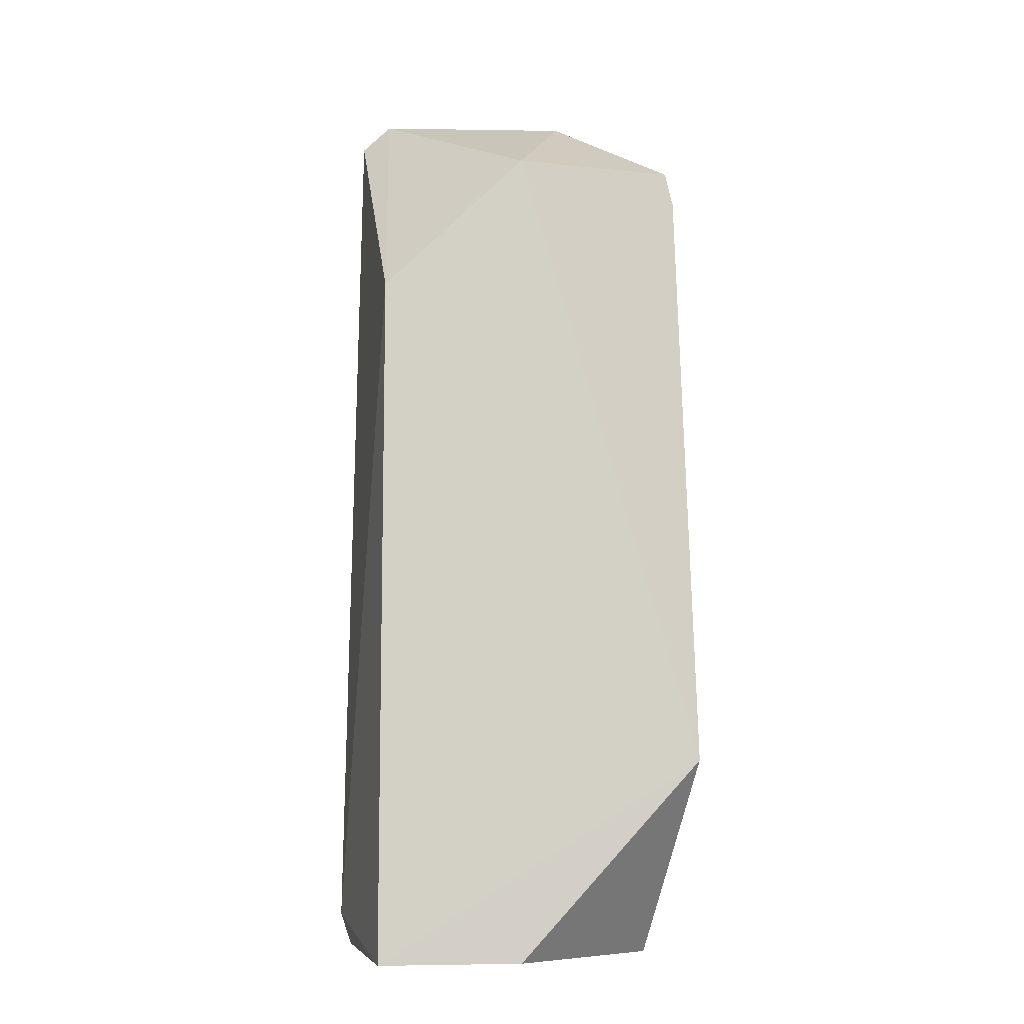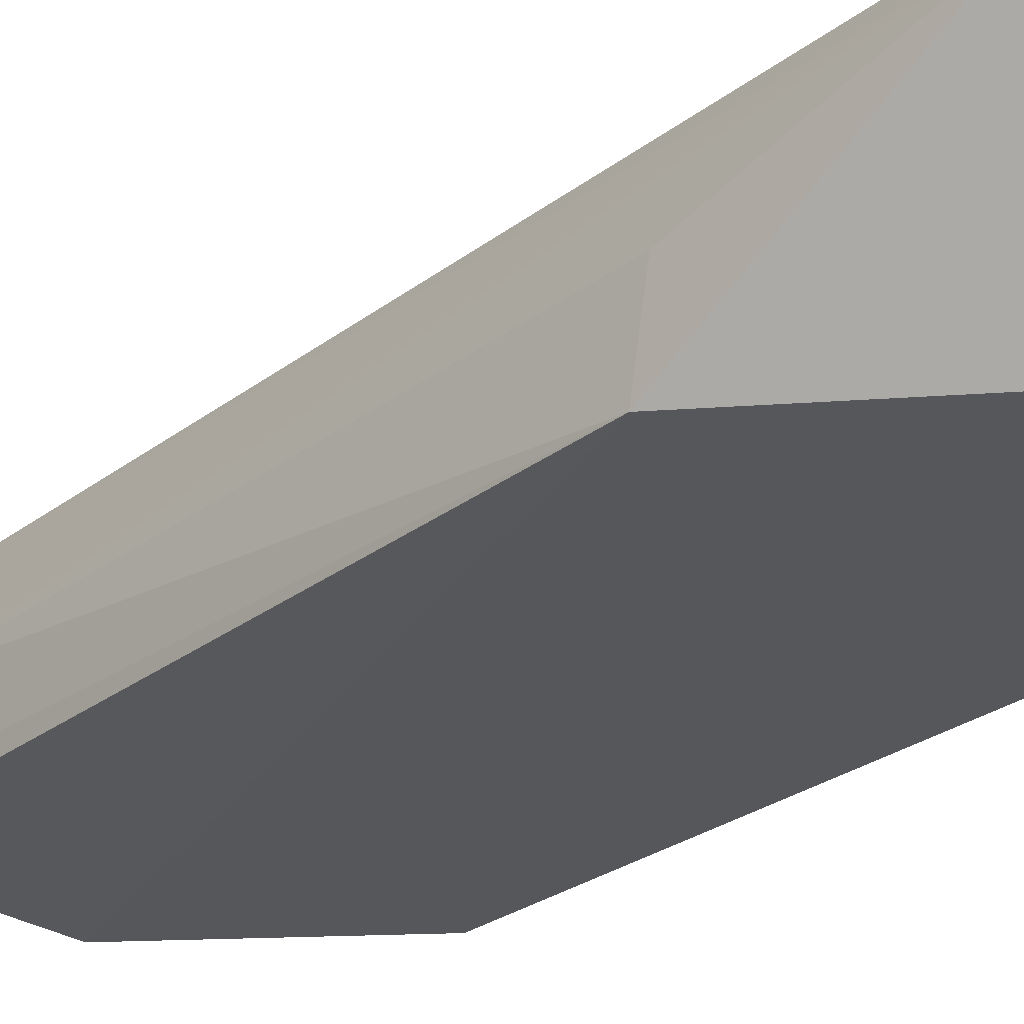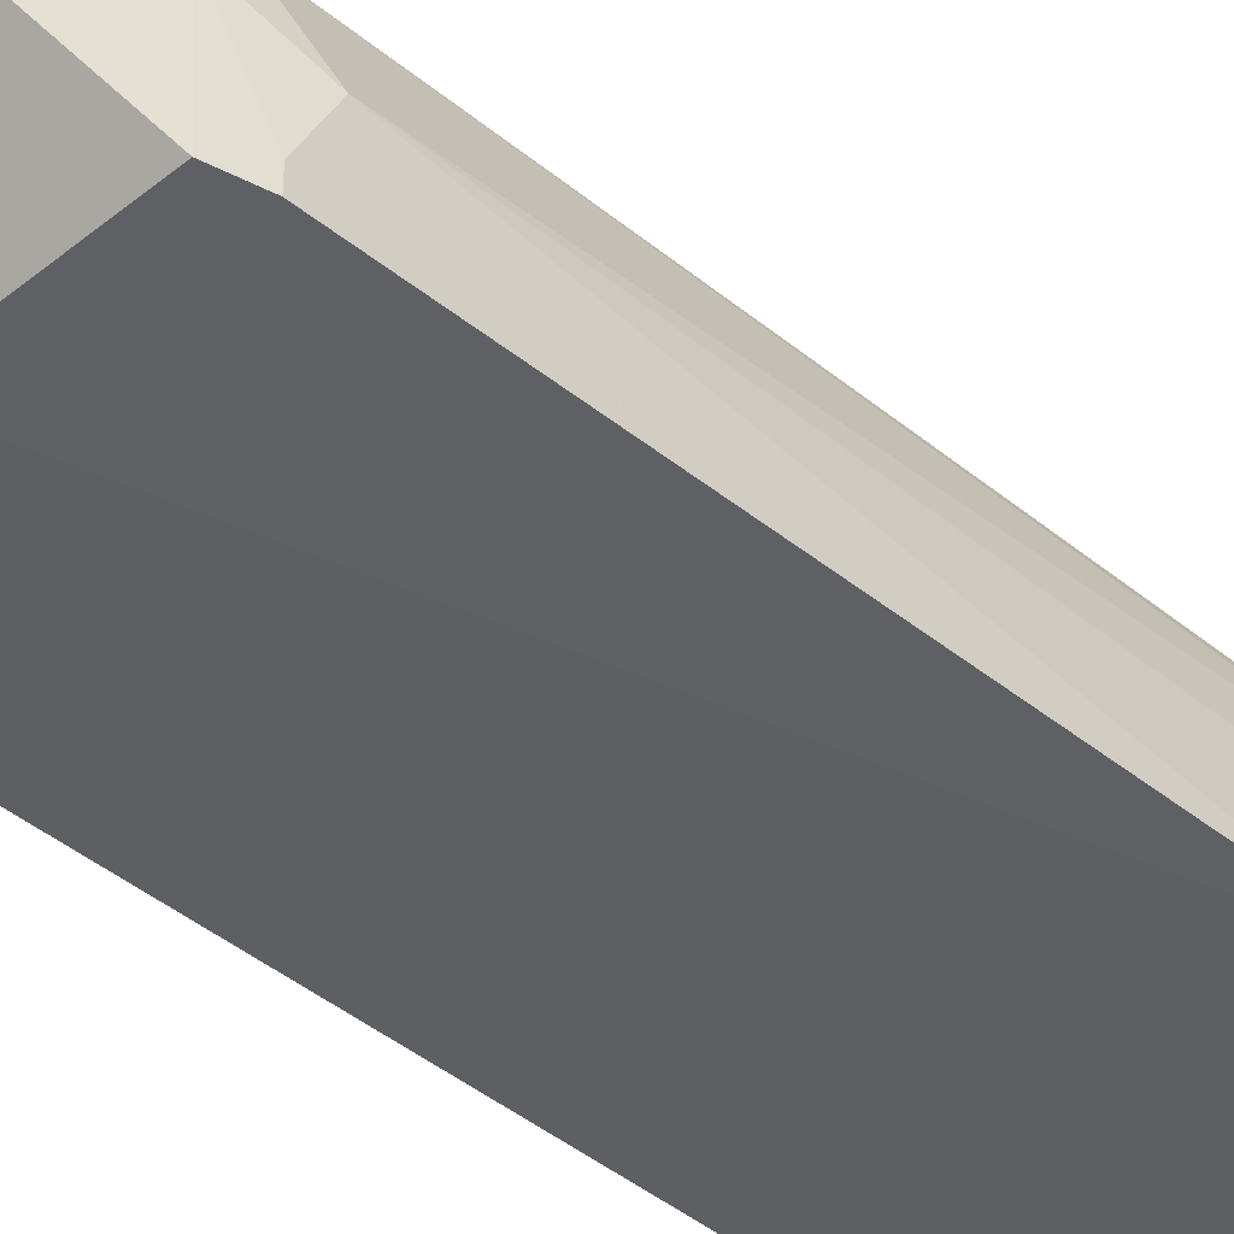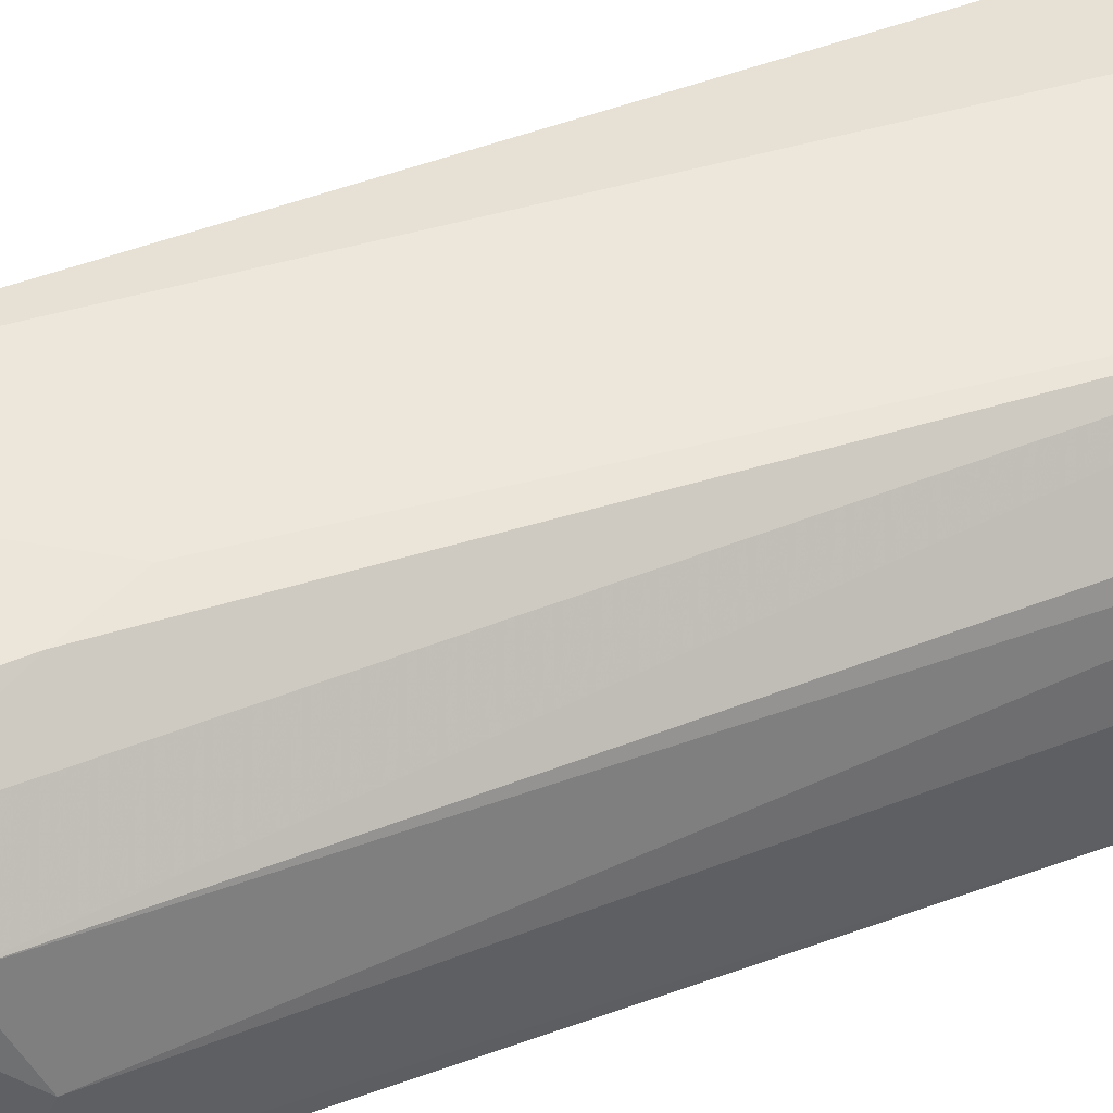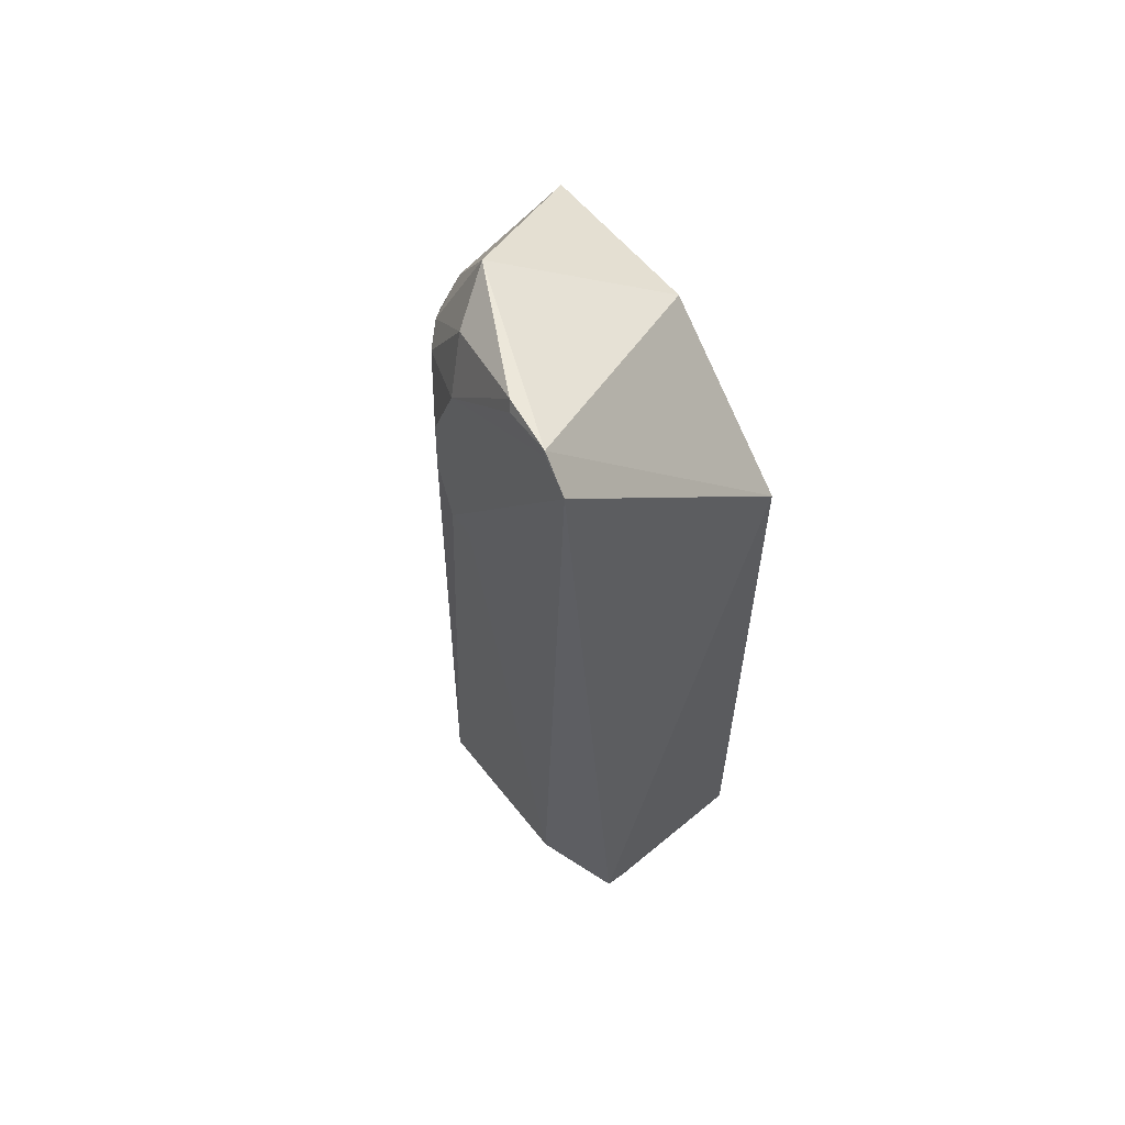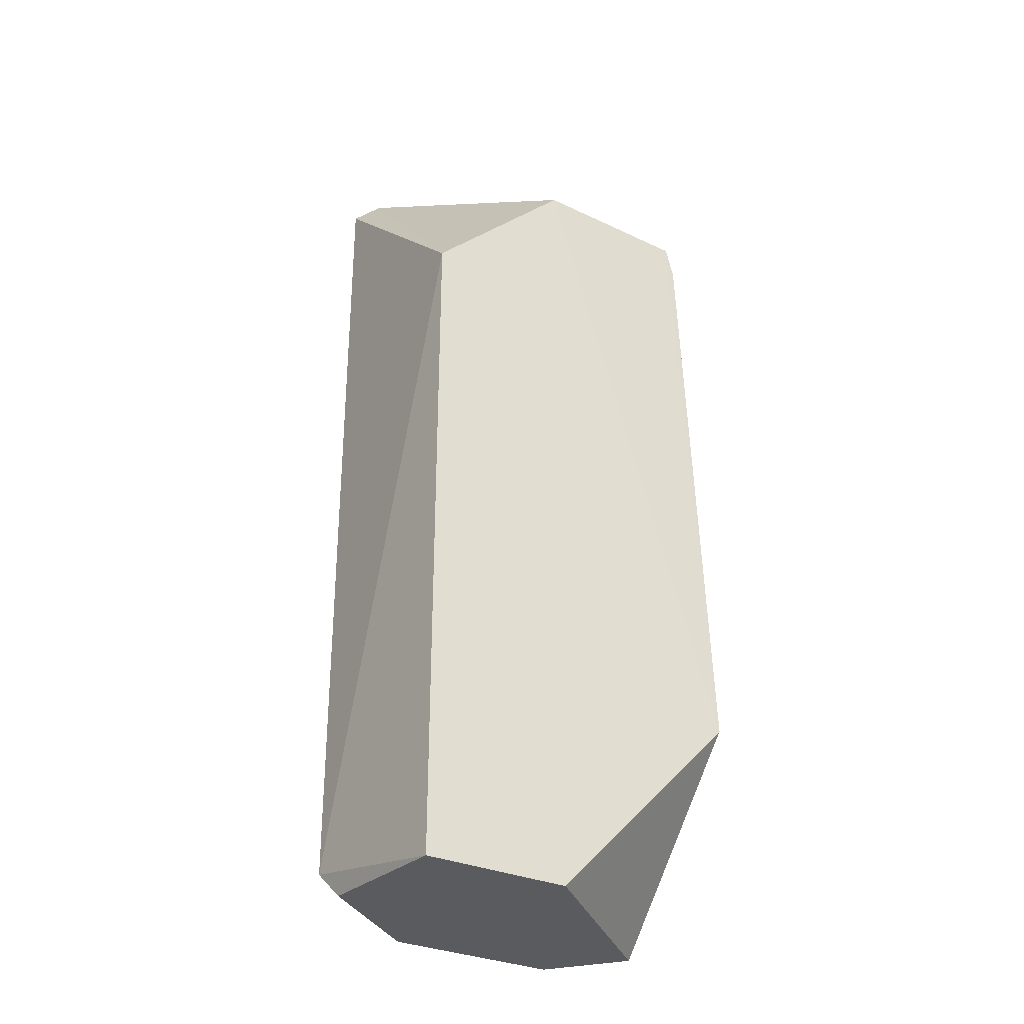
<metadata>
{"format":"obj","ext":"obj","renderer":"f3d","projection":"perspective","resolution":1024,"background":"white","views":[{"elev":-9.3,"azim":169.4,"up":"+Y"},{"elev":-26.9,"azim":-41.1,"up":"+Z"},{"elev":-41.4,"azim":-135.9,"up":"+Z"},{"elev":52.8,"azim":-113.3,"up":"+Z"},{"elev":60.8,"azim":52.7,"up":"+Y"},{"elev":-32.9,"azim":149.6,"up":"+Y"}]}
</metadata>
<code>
v -0.01748 0.04491 0.03274
v -0.01634 -0.008952 0.02965
v -0.01751 0.0308 0.01846
v -0.03608 0.03939 0.01879
v -0.03245 -0.01145 0.03098
v -0.02631 0.0396 0.01846
v -0.02221 -0.01157 0.03079
v -0.03172 0.0389 0.0306
v -0.02631 -0.01145 0.01846
v -0.01926 0.04664 0.03252
v -0.02649 0.02907 0.03248
v -0.03614 -0.01144 0.02699
v -0.01751 -0.01145 0.01846
v -0.03772 0.0008647 0.01843
v -0.03062 0.04548 0.02784
v -0.02933 0.03603 0.03226
v -0.03472 0.03728 0.02791
v -0.01682 -0.01074 0.02788
v -0.02872 0.04396 0.03067
v -0.02797 0.02906 0.0325
v -0.02751 0.04093 0.03221
v -0.02934 0.03252 0.03233
v -0.03645 0.03555 0.02341
v -0.03485 0.03885 0.0265
v -0.03318 0.03898 0.02927
v -0.03553 -0.01132 0.02812
v -0.02266 0.04648 0.03203
v -0.01913 0.04634 0.03259
v -0.03691 0.0008671 0.02341
v -0.03658 0.03734 0.01878
v -0.03658 0.03735 0.01988
v -0.02228 0.04596 0.0323
f 1 2 3
f 7 2 1
f 10 1 3
f 10 3 6
f 11 7 1
f 11 5 7
f 12 9 7
f 12 7 5
f 13 3 2
f 13 7 9
f 14 6 3
f 14 13 9
f 14 3 13
f 14 4 6
f 14 9 12
f 15 10 6
f 15 6 4
f 17 5 8
f 18 13 2
f 18 2 7
f 18 7 13
f 20 11 1
f 20 1 16
f 20 5 11
f 21 19 8
f 21 8 16
f 22 16 8
f 22 8 5
f 22 20 16
f 22 5 20
f 23 12 17
f 24 15 4
f 24 23 17
f 25 17 8
f 25 24 17
f 25 15 24
f 25 19 15
f 25 8 19
f 26 17 12
f 26 12 5
f 26 5 17
f 27 10 15
f 27 15 19
f 27 19 21
f 28 1 10
f 28 21 16
f 28 16 1
f 29 23 14
f 29 14 12
f 29 12 23
f 30 4 14
f 31 24 4
f 31 23 24
f 31 4 30
f 31 30 14
f 31 14 23
f 32 27 21
f 32 10 27
f 32 28 10
f 32 21 28

</code>
